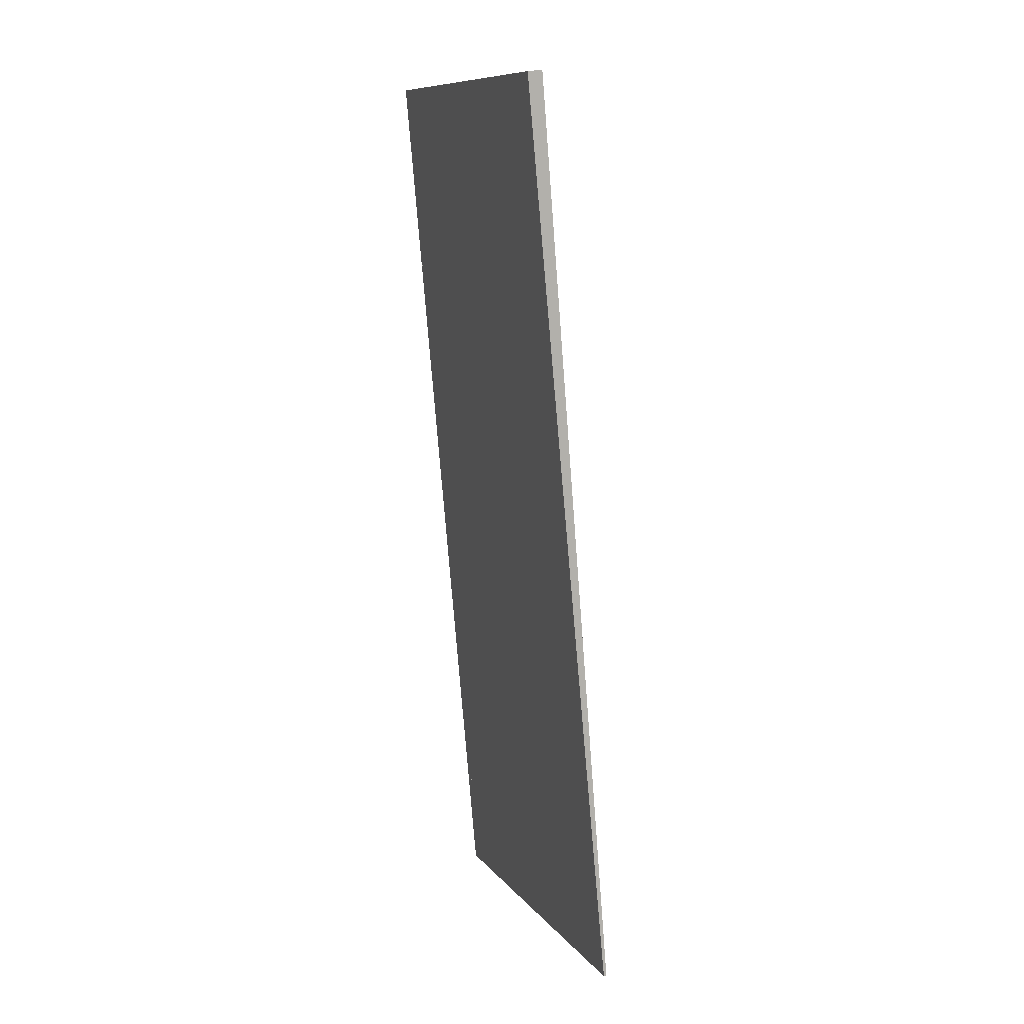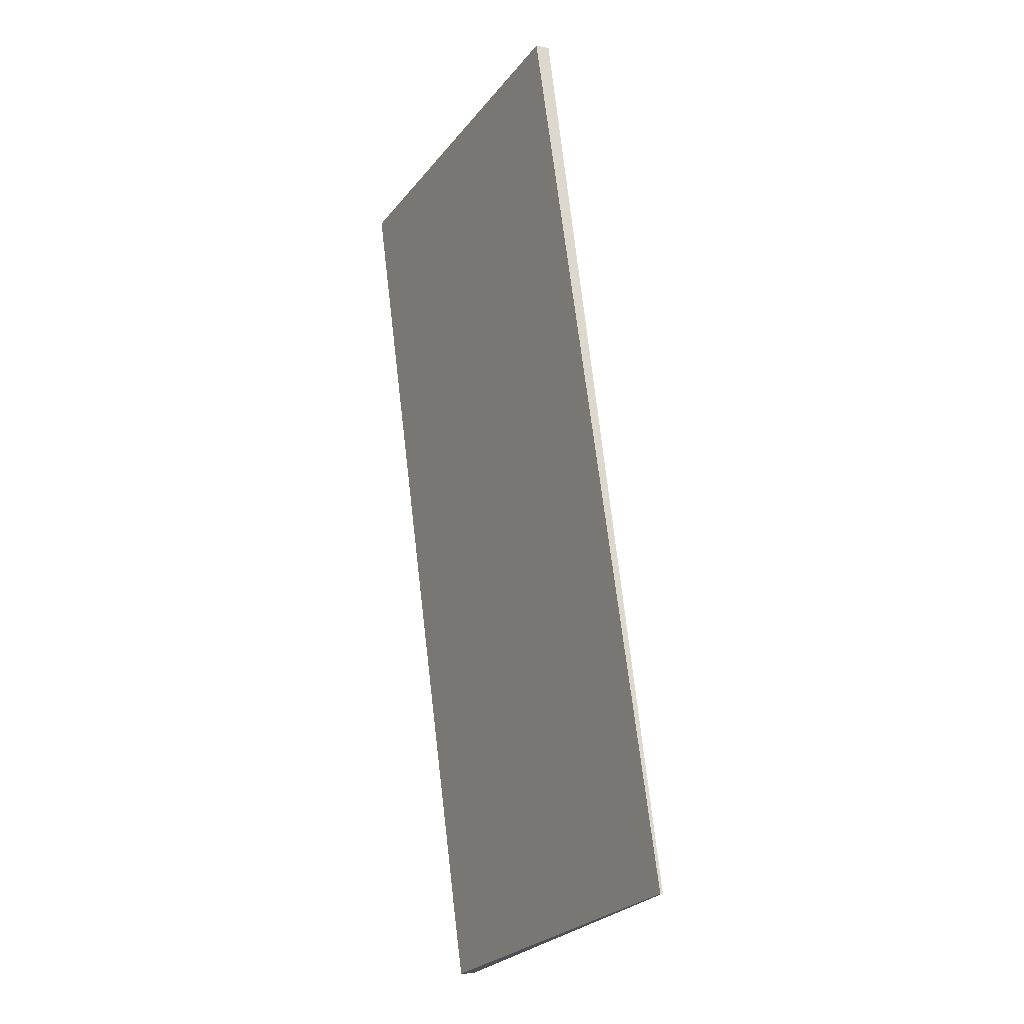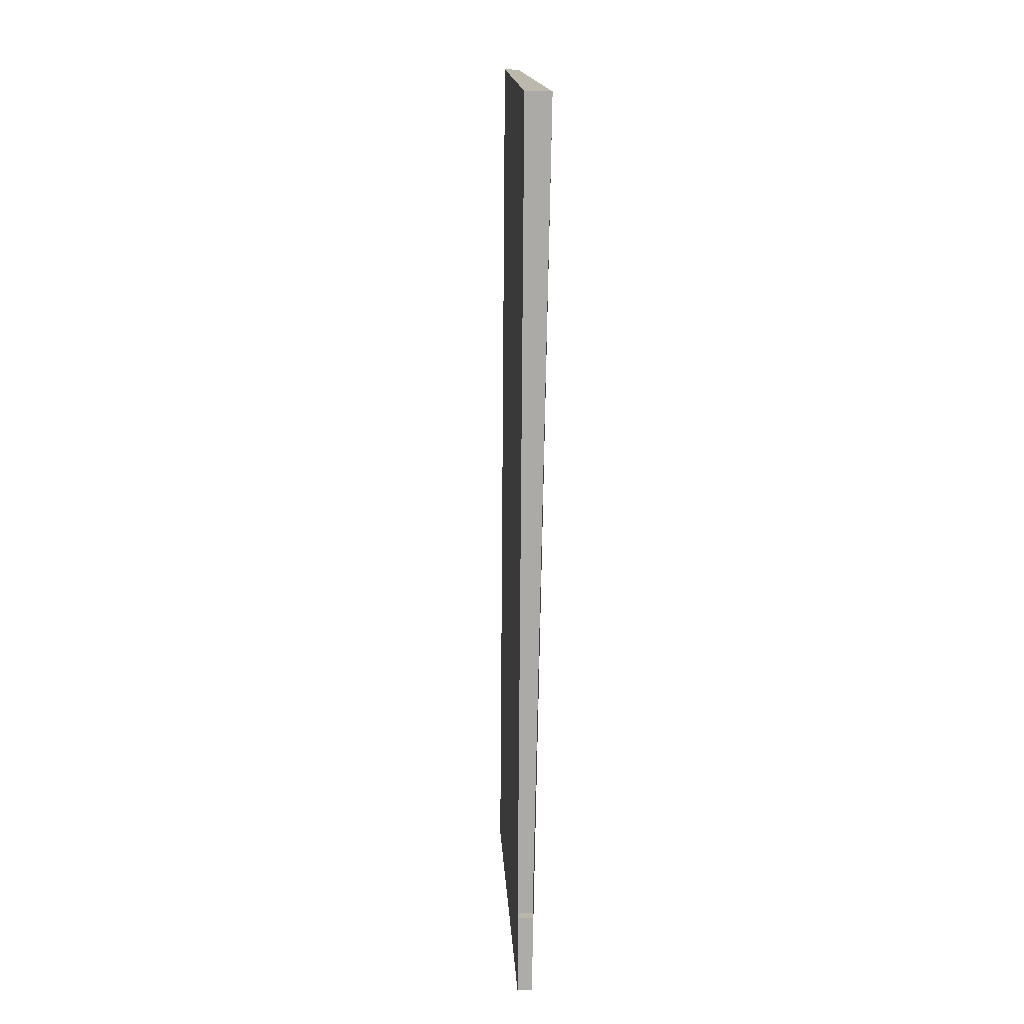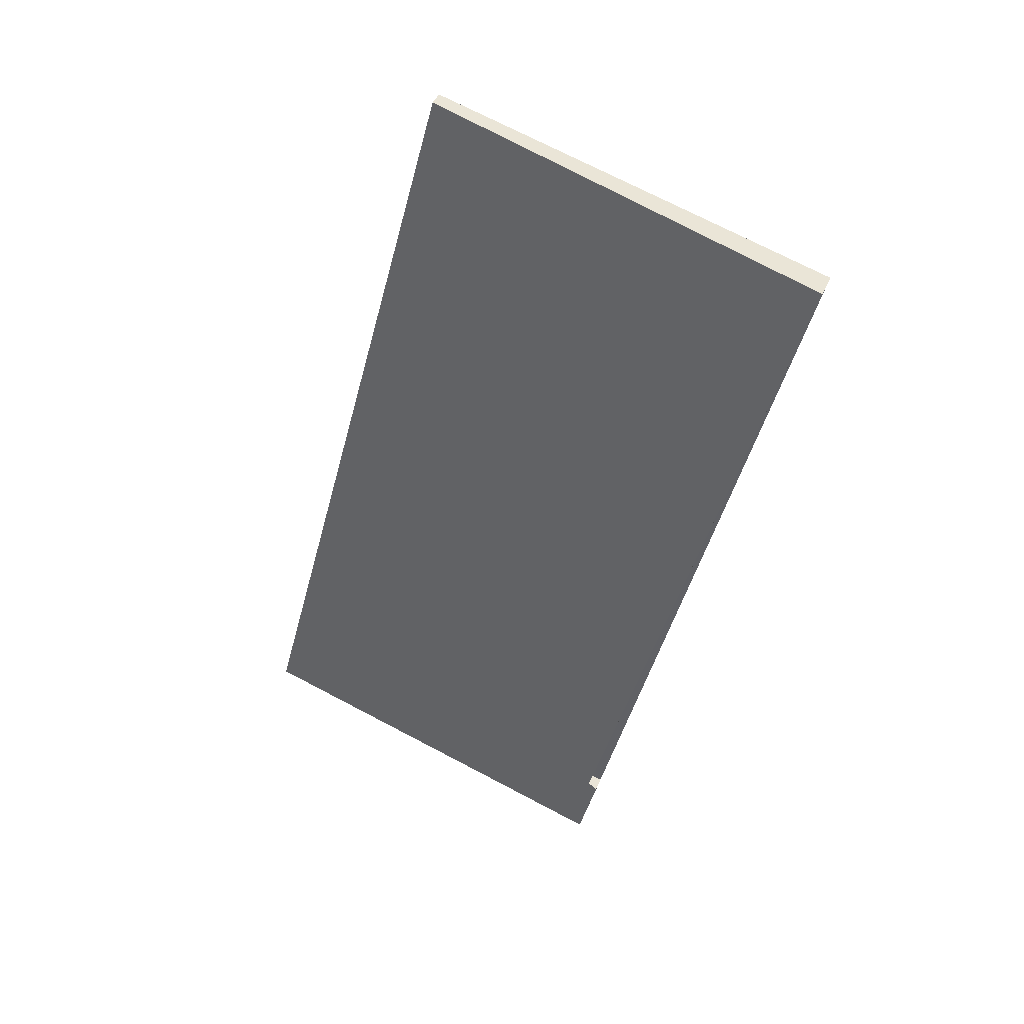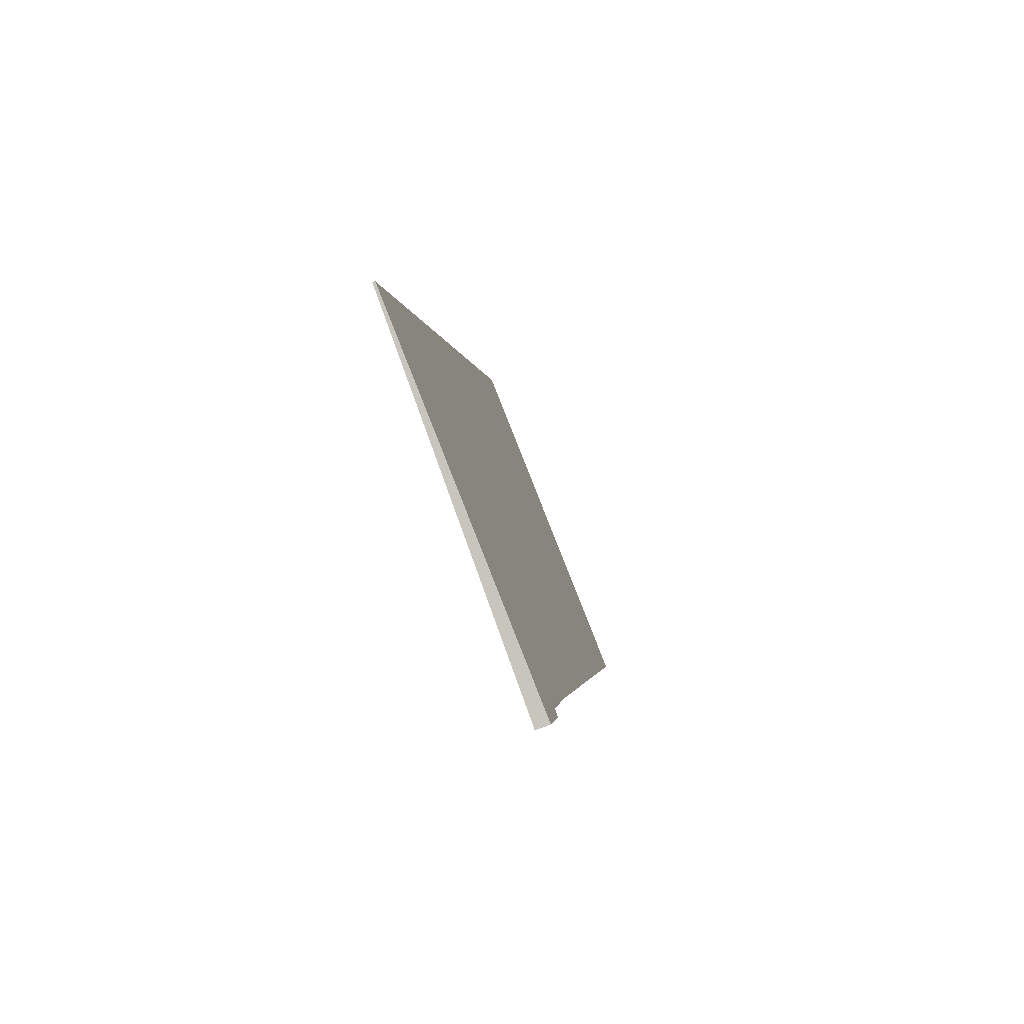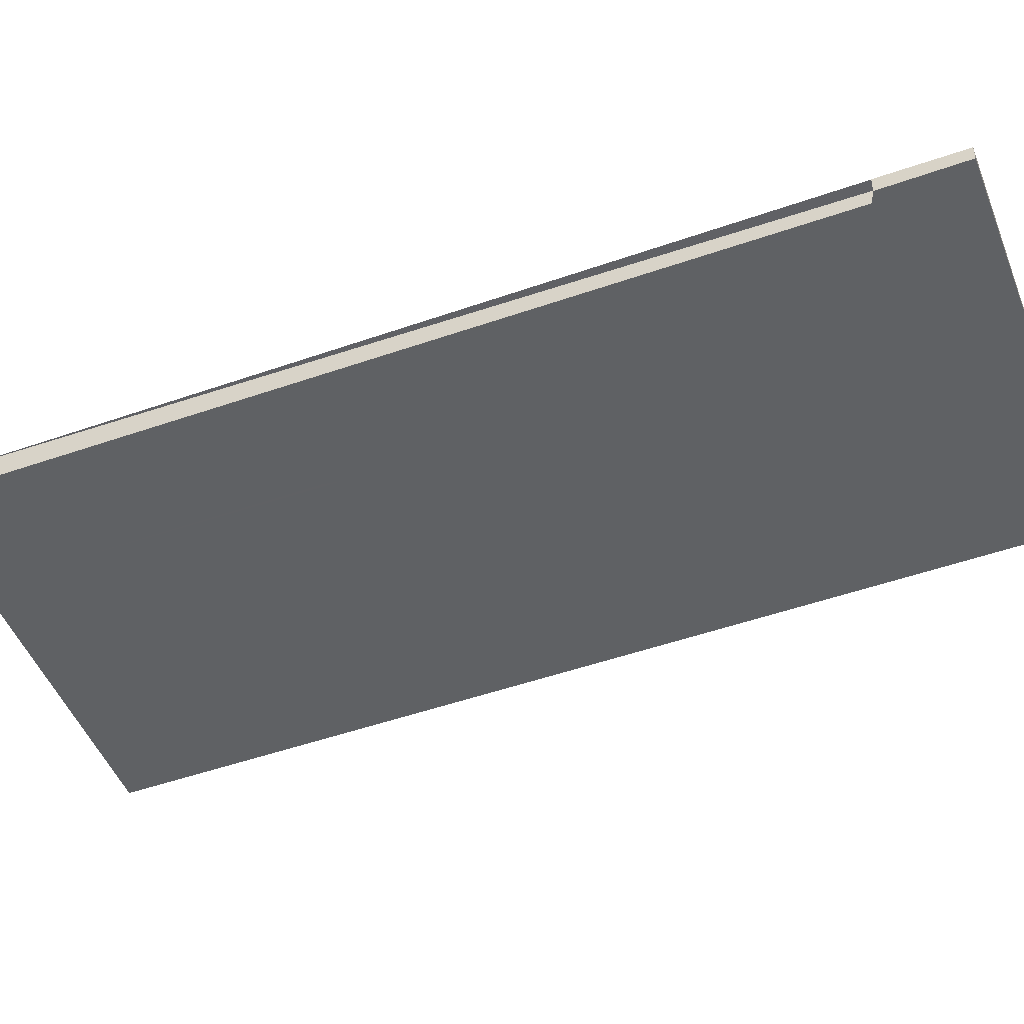
<metadata>
{"format":"obj","ext":"obj","renderer":"f3d","projection":"perspective","resolution":1024,"background":"white","views":[{"elev":24.7,"azim":69.7,"up":"+Y"},{"elev":-7.3,"azim":61.2,"up":"+Y"},{"elev":-0.3,"azim":-94.6,"up":"+Y"},{"elev":43.3,"azim":-158.2,"up":"+Y"},{"elev":-78.4,"azim":110.7,"up":"+Y"},{"elev":-48.3,"azim":-54.6,"up":"+Z"}]}
</metadata>
<code>
v -410.1 -1867 -0.03353
v -414.9 -1869 -0.1768
v -415.1 -1868 -0.1893
v -415 -1868 -0.1856
v -417.5 -1858 -0.3173
v -412.8 -1857 -0.1784
v -412.8 -1857 -0.1773
v -417.5 -1858 -0.3167
v -413.7 -1868 -0.1411
v -416.4 -1858 -0.285
v -416.4 -1858 -0.2857
v -410.8 -1868 -0.05576
v -413.6 -1857 -0.1996
v -413.6 -1857 -0.2006
v -416.2 -1858 -0.2775
v -413.4 -1868 -0.1337
v -416.2 -1858 -0.2783
v -415.1 -1857 -0.2449
v -412.3 -1868 -0.1011
v -415.1 -1857 -0.2458
v -410.9 -1867 -0.06132
v -412.4 -1868 -0.1066
v -413.5 -1868 -0.1393
v -414.8 -1858 -0.2328
v -413.3 -1858 -0.1877
v -415.9 -1859 -0.2653
v -414.1 -1861 -0.1949
v -412.6 -1861 -0.1497
v -415.2 -1861 -0.2274
v -412.2 -1862 -0.1275
v -413.7 -1863 -0.1728
v -414.8 -1863 -0.2054
v -412.6 -1861 -0.1469
v -414.1 -1861 -0.1922
v -415.2 -1862 -0.2248
v -410.2 -1867 -0.03909
v -413.8 -1868 -0.1467
v -415 -1868 -0.1823
v -412.6 -1858 -0.1655
v -417.2 -1859 -0.3043
v -416.2 -1859 -0.2727
v -411.9 -1861 -0.1276
v -416.5 -1862 -0.2664
v -415.5 -1862 -0.2348
v -411.4 -1862 -0.1052
v -415 -1863 -0.2129
v -416.1 -1863 -0.2446
v -411.8 -1861 -0.1246
v -415.4 -1862 -0.2322
v -416.5 -1862 -0.2639
v -413.5 -1868 -0.1346
v -413.6 -1868 -0.1402
v -416 -1859 -0.2663
v -416.2 -1858 -0.2785
v -415.2 -1861 -0.2283
v -414.8 -1863 -0.2064
v -415.2 -1862 -0.2257
v -416.2 -1858 -0.2792
v -411.3 -1863 -0.09579
v -412 -1863 -0.118
v -414.9 -1864 -0.2034
v -415.9 -1864 -0.2351
v -414.6 -1864 -0.196
v -414.6 -1864 -0.1969
v -413.5 -1863 -0.1633
v -410.9 -1864 -0.0777
v -411.7 -1864 -0.09994
v -414.5 -1865 -0.1853
v -415.6 -1865 -0.217
v -414.3 -1865 -0.1779
v -414.3 -1865 -0.1788
v -413.2 -1865 -0.1453
v -410.6 -1865 -0.0604
v -411.3 -1866 -0.08263
v -414.2 -1866 -0.168
v -415.2 -1867 -0.1997
v -413.9 -1866 -0.1606
v -414 -1866 -0.1615
v -412.8 -1866 -0.1279
v -411.5 -1865 -0.09085
v -410.7 -1865 -0.06868
v -415.4 -1866 -0.2075
v -414.3 -1866 -0.1759
v -414.1 -1866 -0.1694
v -414.1 -1866 -0.1685
v -413 -1865 -0.136
v -411.2 -1866 -0.07507
v -410.4 -1866 -0.05291
v -415.1 -1867 -0.1917
v -414 -1867 -0.1602
v -413.8 -1867 -0.1537
v -413.8 -1867 -0.1528
v -412.7 -1867 -0.1202
v -410.8 -1868 -0.05576
v -410.1 -1867 -0.03353
v -410.1 -1867 0
v -410.8 -1868 6.939e-18
v -415 -1868 -0.1823
v -414.9 -1869 -0.1768
v -414.9 -1869 -2.776e-17
v -415 -1868 0
v -415 -1868 -0.1856
v -415.1 -1868 -0.1893
v -415.1 -1868 -2.776e-17
v -415 -1868 0
v -415.1 -1867 -0.1917
v -415 -1868 -0.1856
v -415 -1868 0
v -415.1 -1867 0
v -416.4 -1858 -0.2857
v -417.5 -1858 -0.3173
v -417.5 -1858 0
v -416.4 -1858 0
v -412.8 -1857 -0.1773
v -412.8 -1857 -0.1784
v -412.8 -1857 2.776e-17
v -412.8 -1857 0
v -412.6 -1858 -0.1655
v -412.8 -1857 -0.1773
v -412.8 -1857 0
v -412.6 -1858 0
v -417.5 -1858 -0.3173
v -417.5 -1858 -0.3167
v -417.5 -1858 0
v -417.5 -1858 0
v -414.9 -1869 -0.1768
v -413.7 -1868 -0.1411
v -413.7 -1868 2.776e-17
v -414.9 -1869 -2.776e-17
v -416.2 -1858 -0.2792
v -416.4 -1858 -0.2857
v -416.4 -1858 0
v -416.2 -1858 -5.551e-17
v -412.3 -1868 -0.1011
v -410.8 -1868 -0.05576
v -410.8 -1868 6.939e-18
v -412.3 -1868 -1.388e-17
v -412.8 -1857 -0.1784
v -413.6 -1857 -0.2006
v -413.6 -1857 2.776e-17
v -412.8 -1857 2.776e-17
v -413.5 -1868 -0.1346
v -413.4 -1868 -0.1337
v -413.4 -1868 0
v -413.5 -1868 0
v -415.1 -1857 -0.2458
v -416.2 -1858 -0.2783
v -416.2 -1858 0
v -415.1 -1857 0
v -413.4 -1868 -0.1337
v -412.3 -1868 -0.1011
v -412.3 -1868 -1.388e-17
v -413.4 -1868 0
v -413.6 -1857 -0.2006
v -415.1 -1857 -0.2458
v -415.1 -1857 0
v -413.6 -1857 2.776e-17
v -410.1 -1867 -0.03353
v -410.2 -1867 -0.03909
v -410.2 -1867 0
v -410.1 -1867 0
v -415.1 -1868 -0.1893
v -415 -1868 -0.1823
v -415 -1868 0
v -415.1 -1868 -2.776e-17
v -411.9 -1861 -0.1276
v -412.6 -1858 -0.1655
v -412.6 -1858 0
v -411.9 -1861 0
v -417.5 -1858 -0.3167
v -417.2 -1859 -0.3043
v -417.2 -1859 0
v -417.5 -1858 0
v -411.8 -1861 -0.1246
v -411.9 -1861 -0.1276
v -411.9 -1861 0
v -411.8 -1861 1.388e-17
v -417.2 -1859 -0.3043
v -416.5 -1862 -0.2664
v -416.5 -1862 0
v -417.2 -1859 0
v -411.3 -1863 -0.09579
v -411.4 -1862 -0.1052
v -411.4 -1862 0
v -411.3 -1863 0
v -416.5 -1862 -0.2639
v -416.1 -1863 -0.2446
v -416.1 -1863 2.776e-17
v -416.5 -1862 5.551e-17
v -411.4 -1862 -0.1052
v -411.8 -1861 -0.1246
v -411.8 -1861 1.388e-17
v -411.4 -1862 0
v -416.5 -1862 -0.2664
v -416.5 -1862 -0.2639
v -416.5 -1862 5.551e-17
v -416.5 -1862 0
v -413.7 -1868 -0.1411
v -413.5 -1868 -0.1346
v -413.5 -1868 0
v -413.7 -1868 2.776e-17
v -416.2 -1858 -0.2783
v -416.2 -1858 -0.2792
v -416.2 -1858 -5.551e-17
v -416.2 -1858 0
v -410.9 -1864 -0.0777
v -411.3 -1863 -0.09579
v -411.3 -1863 0
v -410.9 -1864 0
v -416.1 -1863 -0.2446
v -415.9 -1864 -0.2351
v -415.9 -1864 -2.776e-17
v -416.1 -1863 2.776e-17
v -410.7 -1865 -0.06868
v -410.9 -1864 -0.0777
v -410.9 -1864 0
v -410.7 -1865 0
v -415.9 -1864 -0.2351
v -415.6 -1865 -0.217
v -415.6 -1865 -2.776e-17
v -415.9 -1864 -2.776e-17
v -410.4 -1866 -0.05291
v -410.6 -1865 -0.0604
v -410.6 -1865 0
v -410.4 -1866 0
v -415.4 -1866 -0.2075
v -415.2 -1867 -0.1997
v -415.2 -1867 2.776e-17
v -415.4 -1866 0
v -410.6 -1865 -0.0604
v -410.7 -1865 -0.06868
v -410.7 -1865 0
v -410.6 -1865 0
v -415.6 -1865 -0.217
v -415.4 -1866 -0.2075
v -415.4 -1866 0
v -415.6 -1865 -2.776e-17
v -410.2 -1867 -0.03909
v -410.4 -1866 -0.05291
v -410.4 -1866 0
v -410.2 -1867 0
v -415.2 -1867 -0.1997
v -415.1 -1867 -0.1917
v -415.1 -1867 0
v -415.2 -1867 2.776e-17
v -410.1 -1867 0
v -414.9 -1869 0
v -415.1 -1868 0
v -415 -1868 0
v -417.5 -1858 0
v -412.8 -1857 0
f 14 6 7 13
f 33 28 42 48
f 50 43 44 49
f 10 8 5 11
f 55 29 35 57
f 58 17 15 54
f 35 29 27 34
f 18 15 17 20
f 34 27 28 33
f 20 14 13 18
f 21 12 19 22
f 22 19 16 23
f 24 18 13 25
f 26 15 18 24
f 27 24 25 28
f 29 26 24 27
f 65 31 30 60
f 63 32 31 65
f 33 30 31 34
f 34 31 32 35
f 36 1 12 21
f 37 9 2 38
f 52 23 16 51
f 25 13 7 39
f 40 8 10 41
f 54 15 26 53
f 28 25 39 42
f 43 40 41 44
f 53 26 29 55
f 60 30 45 59
f 62 47 46 61
f 64 56 32 63
f 48 45 30 33
f 49 46 47 50
f 57 35 32 56
f 51 9 37 52
f 53 41 10 54
f 55 44 41 53
f 61 46 56 64
f 56 46 49 57
f 57 49 44 55
f 54 10 11 58
f 67 60 59 66
f 69 62 61 68
f 71 64 63 70
f 68 61 64 71
f 72 65 60 67
f 70 63 65 72
f 81 73 74 80
f 83 75 76 82
f 85 77 78 84
f 84 78 75 83
f 80 74 79 86
f 86 79 77 85
f 88 36 21 87
f 90 37 38 3 4 89
f 92 23 52 91
f 91 52 37 90
f 87 21 22 93
f 93 22 23 92
f 80 67 66 81
f 82 69 68 83
f 84 71 70 85
f 83 68 71 84
f 86 72 67 80
f 85 70 72 86
f 87 74 73 88
f 89 76 75 90
f 91 78 77 92
f 90 75 78 91
f 93 79 74 87
f 92 77 79 93
f 95 96 97 94
f 99 100 101 98
f 103 104 105 102
f 107 108 109 106
f 111 112 113 110
f 115 116 117 114
f 119 120 121 118
f 123 124 125 122
f 127 128 129 126
f 131 132 133 130
f 135 136 137 134
f 139 140 141 138
f 143 144 145 142
f 147 148 149 146
f 151 152 153 150
f 155 156 157 154
f 159 160 161 158
f 163 164 165 162
f 167 168 169 166
f 171 172 173 170
f 175 176 177 174
f 179 180 181 178
f 183 184 185 182
f 187 188 189 186
f 191 192 193 190
f 195 196 197 194
f 199 200 201 198
f 203 204 205 202
f 207 208 209 206
f 211 212 213 210
f 215 216 217 214
f 219 220 221 218
f 223 224 225 222
f 227 228 229 226
f 231 232 233 230
f 235 236 237 234
f 239 240 241 238
f 243 244 245 242
f 247 248 249 250 251 246

</code>
